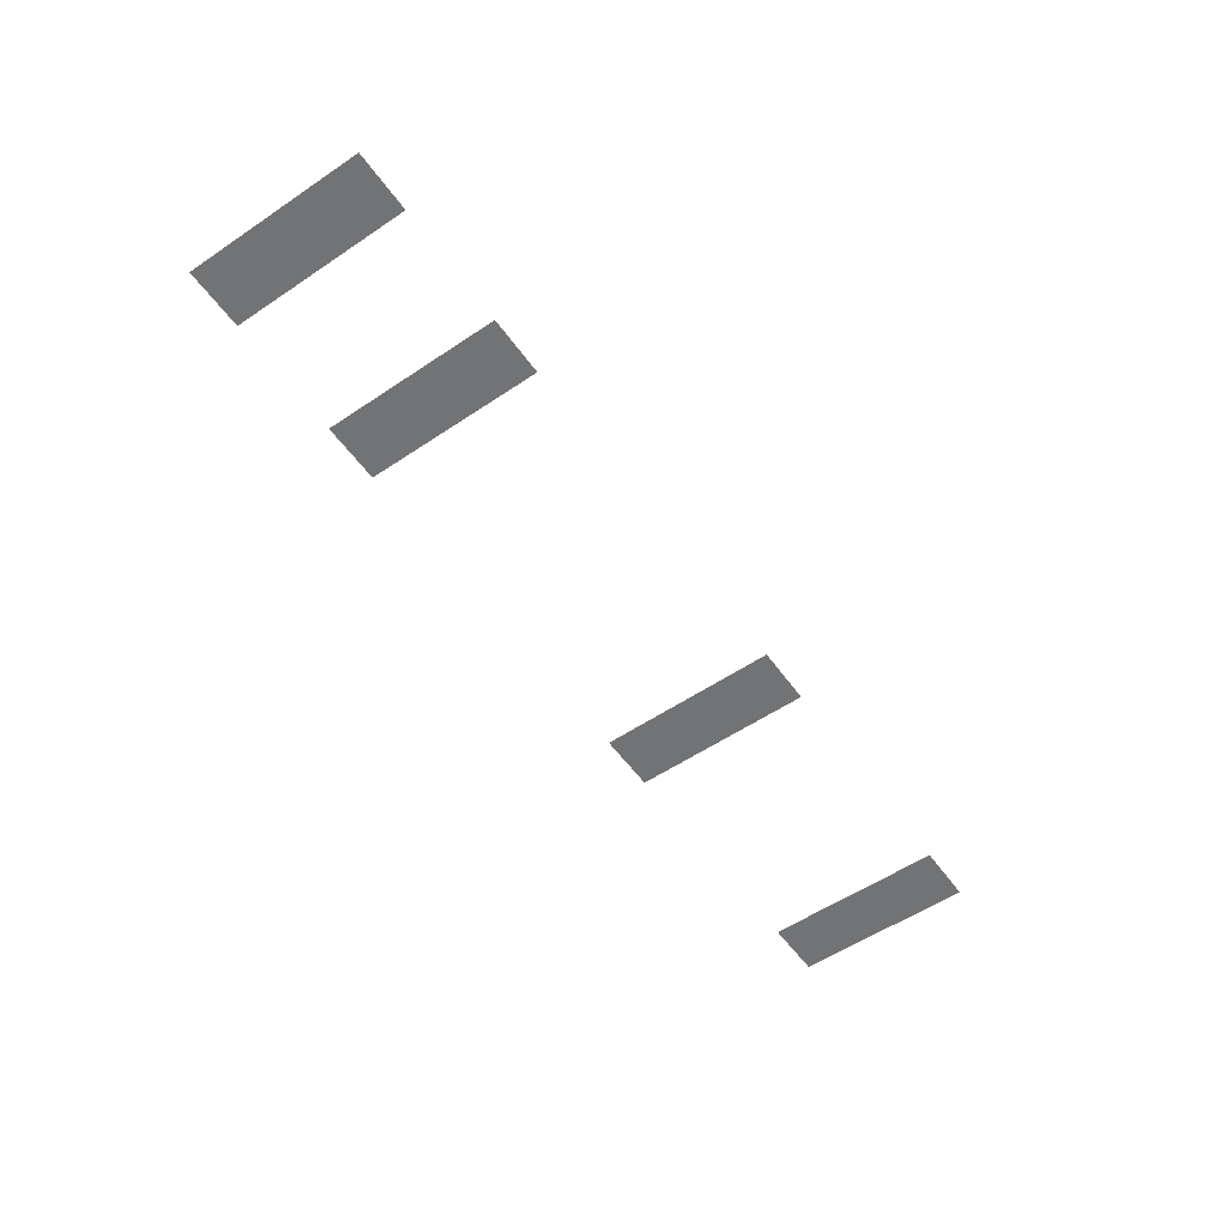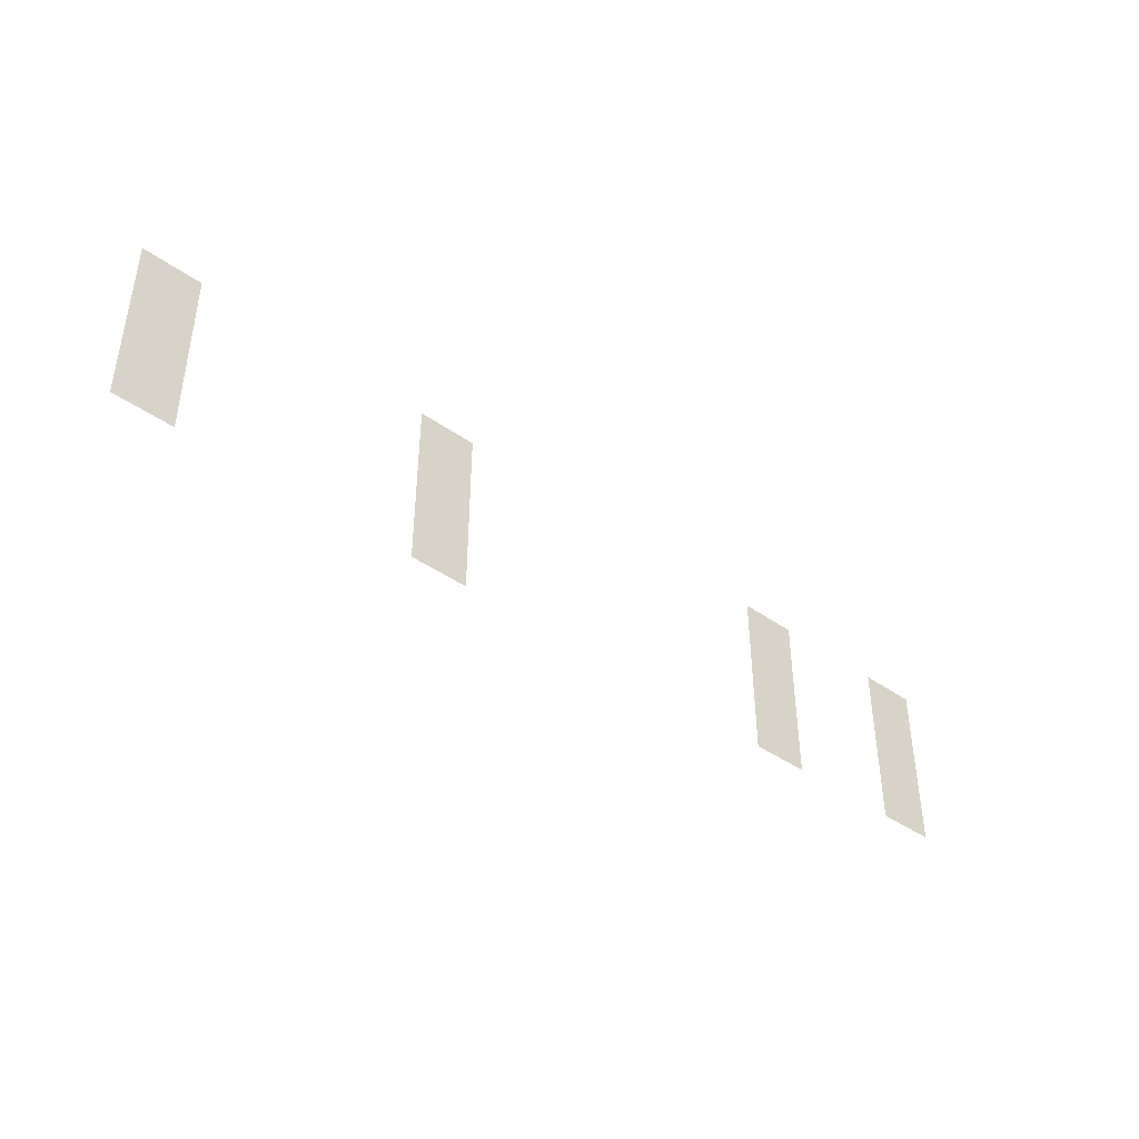
<metadata>
{"format":"obj","ext":"obj","renderer":"f3d","projection":"perspective","resolution":1024,"background":"white","views":[{"elev":-55.9,"azim":-54.8,"up":"+Z"},{"elev":-42.0,"azim":139.6,"up":"+Y"}]}
</metadata>
<code>
v -0.32 -0.96 0
v -0.64 -0.96 0
v -0.64 -0.64 0
v -0.32 -0.64 0
v -1.92 -0.96 0
v -2.24 -0.96 0
v -2.24 -0.64 0
v -1.92 -0.64 0
v -4.16 -0.96 0
v -4.48 -0.96 0
v -4.48 -0.64 0
v -4.16 -0.64 0
v -5.12 -0.96 0
v -5.44 -0.96 0
v -5.44 -0.64 0
v -5.12 -0.64 0
v -0.32 -1.28 0
v -0.64 -1.28 0
v -0.64 -0.96 0
v -0.32 -0.96 0
v -1.92 -1.28 0
v -2.24 -1.28 0
v -2.24 -0.96 0
v -1.92 -0.96 0
v -4.16 -1.28 0
v -4.48 -1.28 0
v -4.48 -0.96 0
v -4.16 -0.96 0
v -5.12 -1.28 0
v -5.44 -1.28 0
v -5.44 -0.96 0
v -5.12 -0.96 0
v -0.32 -1.6 0
v -0.64 -1.6 0
v -0.64 -1.28 0
v -0.32 -1.28 0
v -1.92 -1.6 0
v -2.24 -1.6 0
v -2.24 -1.28 0
v -1.92 -1.28 0
v -4.16 -1.6 0
v -4.48 -1.6 0
v -4.48 -1.28 0
v -4.16 -1.28 0
v -5.12 -1.6 0
v -5.44 -1.6 0
v -5.44 -1.28 0
v -5.12 -1.28 0
g Big_shop_mesh_0015
f 1 2 3 4
f 5 6 7 8
f 9 10 11 12
f 13 14 15 16
f 17 18 19 20
f 21 22 23 24
f 25 26 27 28
f 29 30 31 32
f 33 34 35 36
f 37 38 39 40
f 41 42 43 44
f 45 46 47 48

</code>
